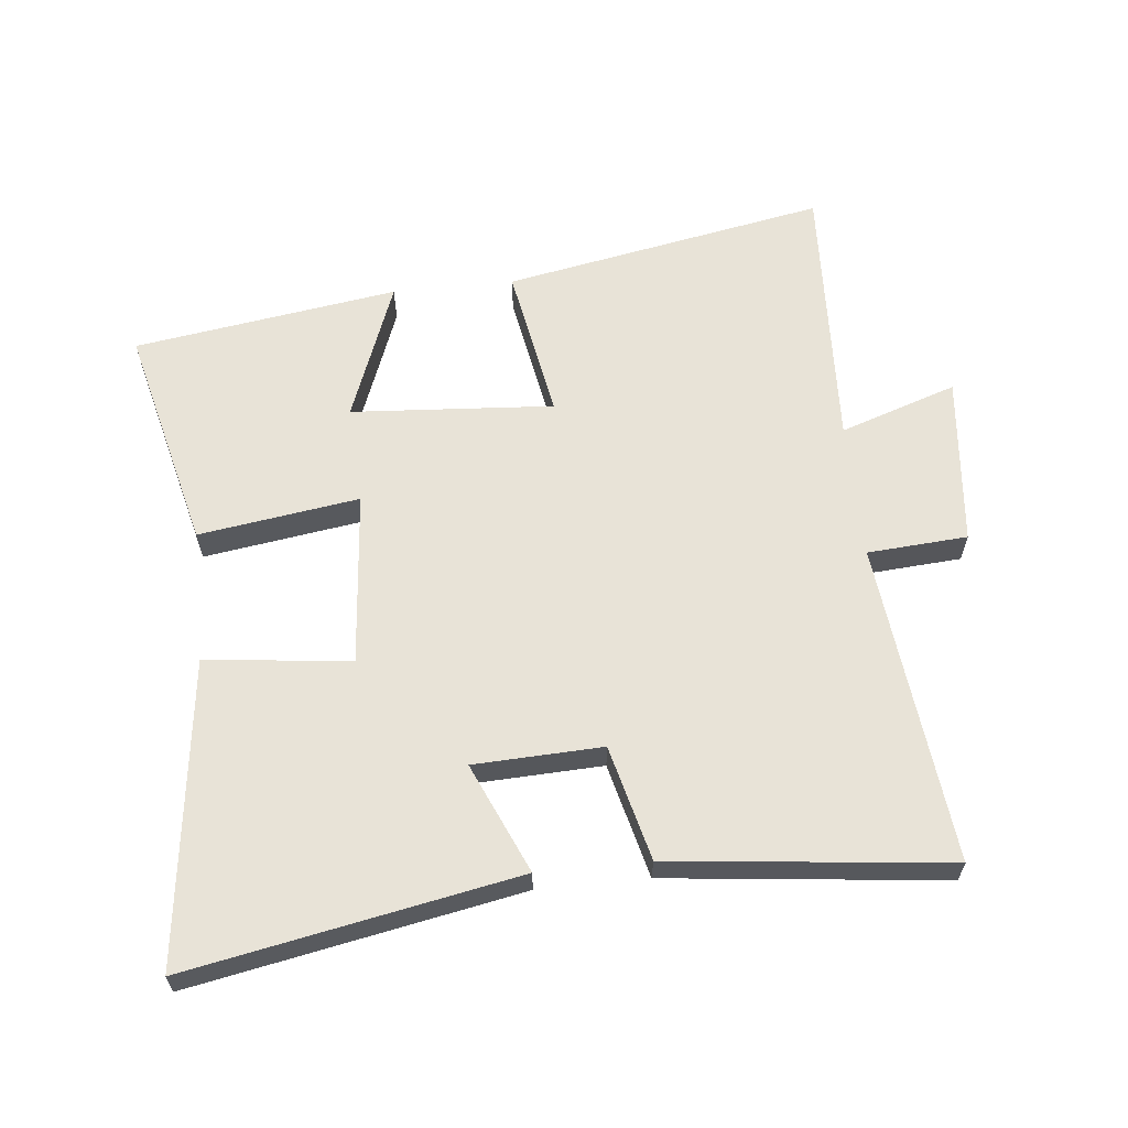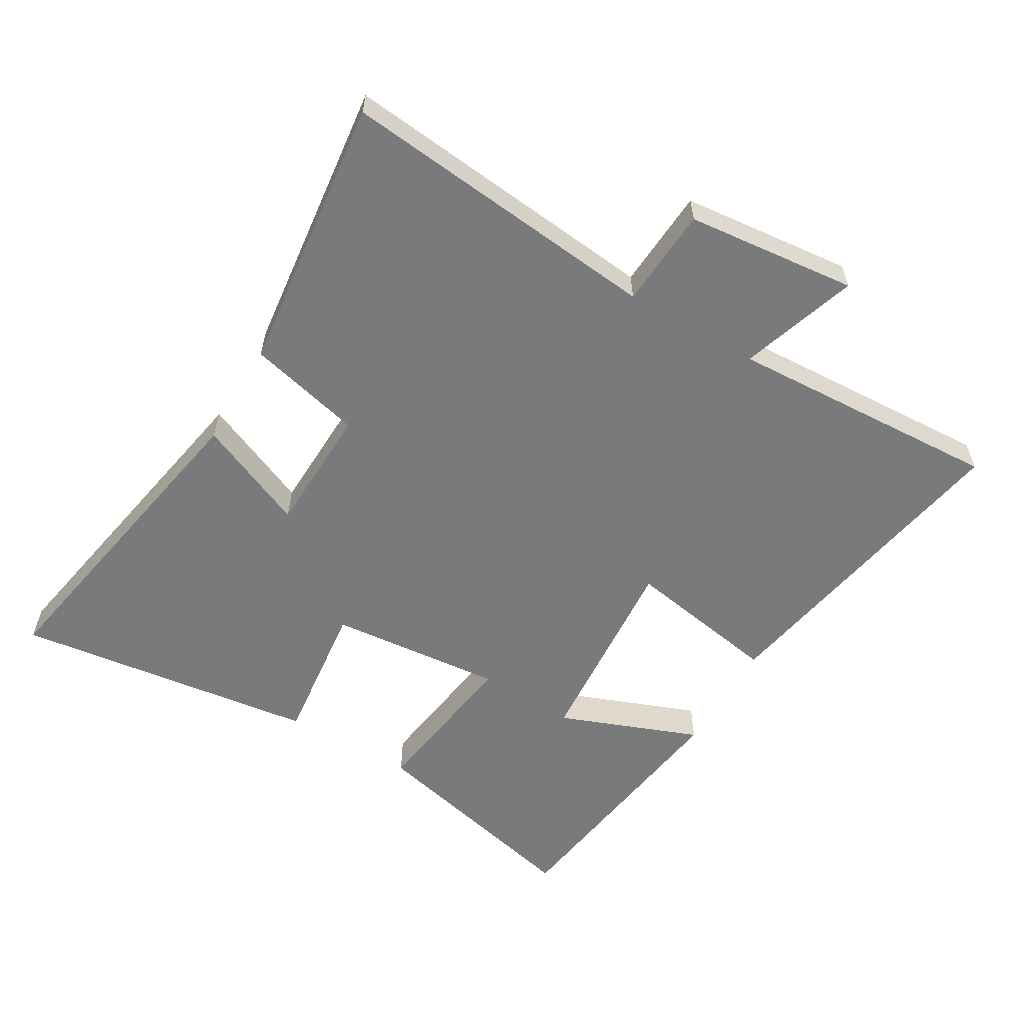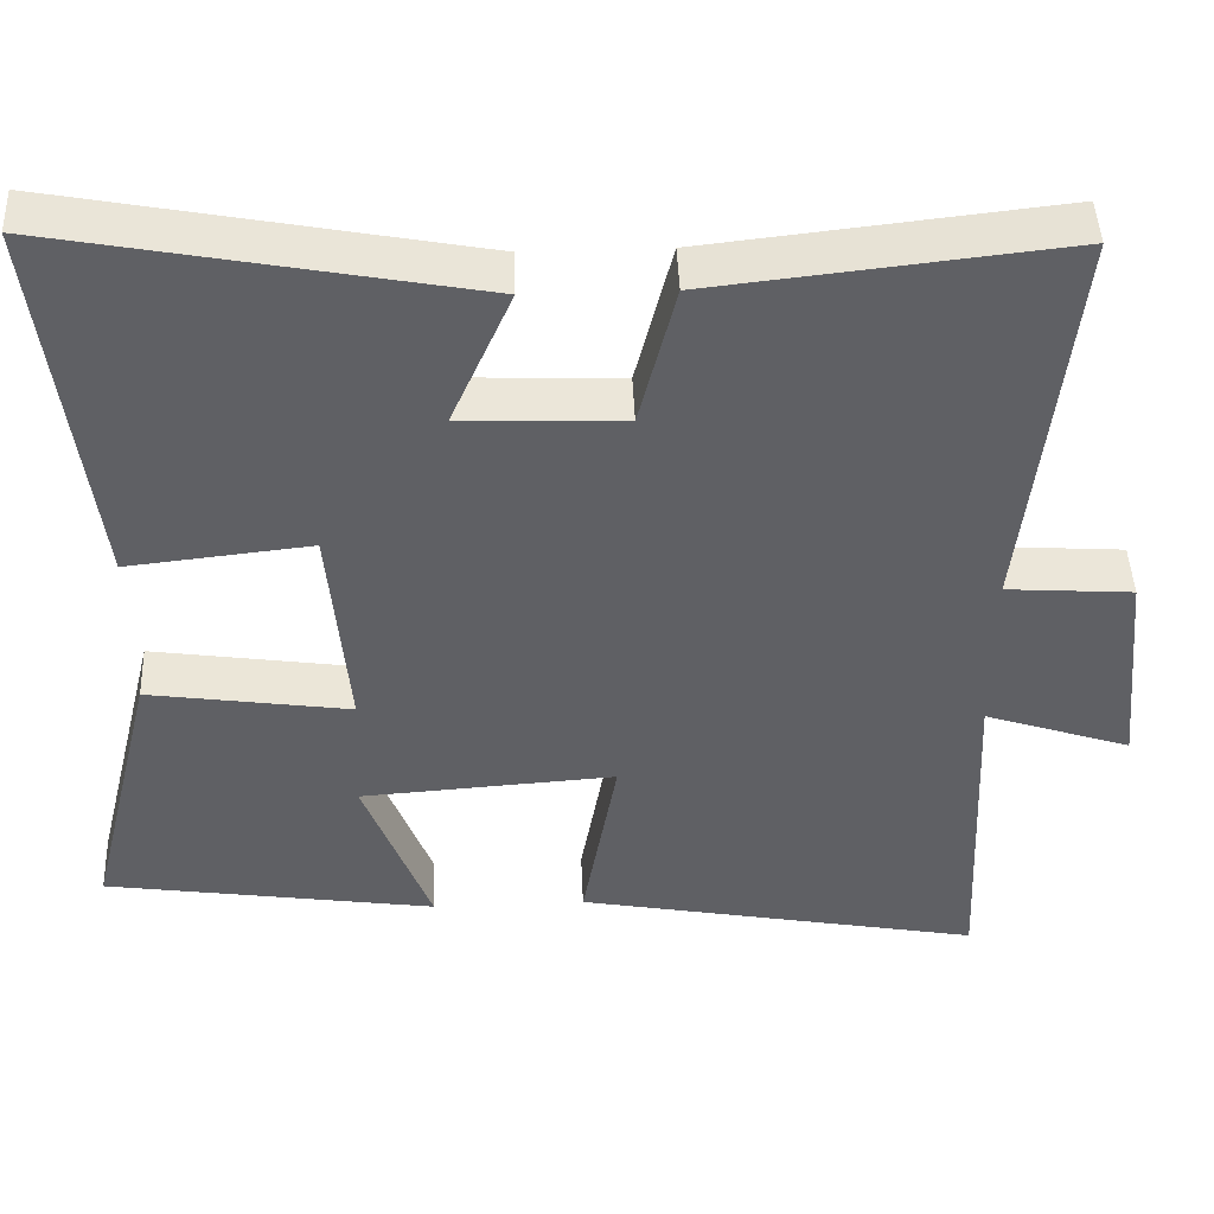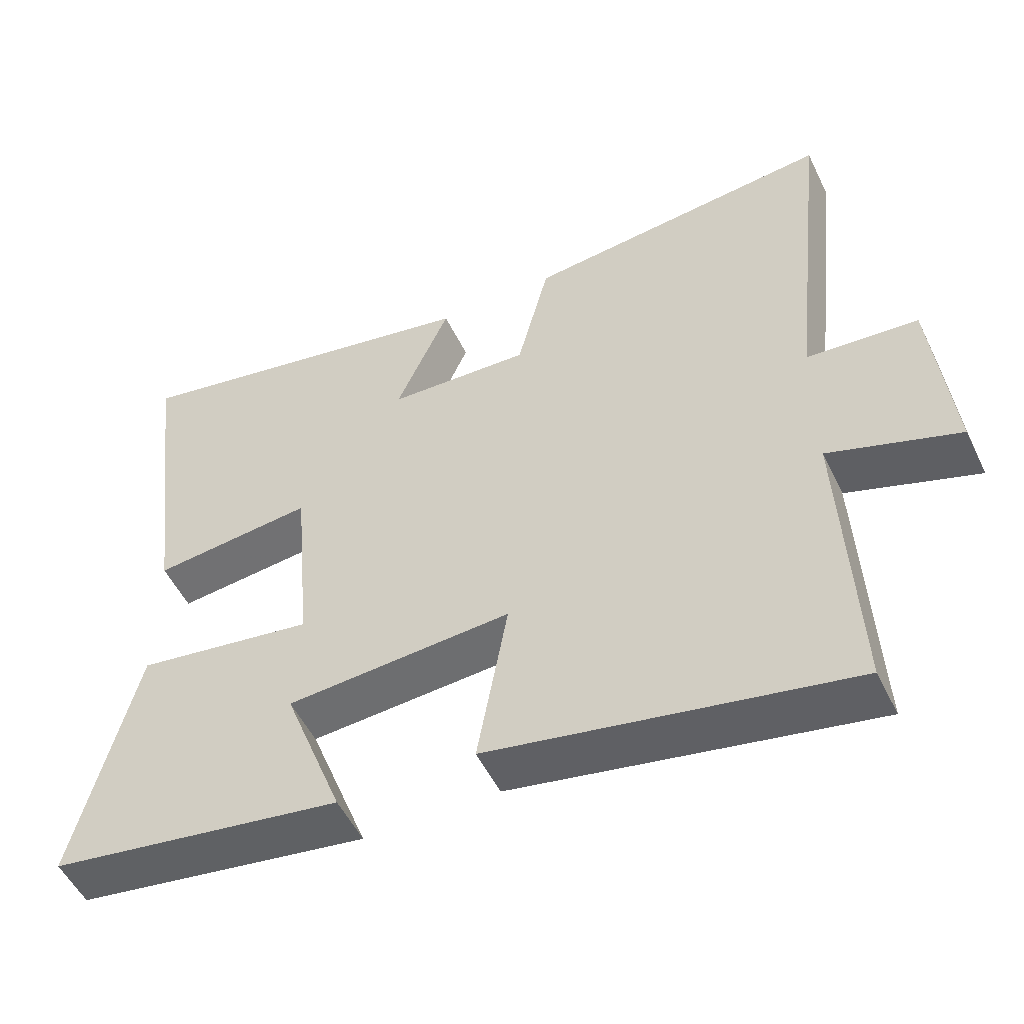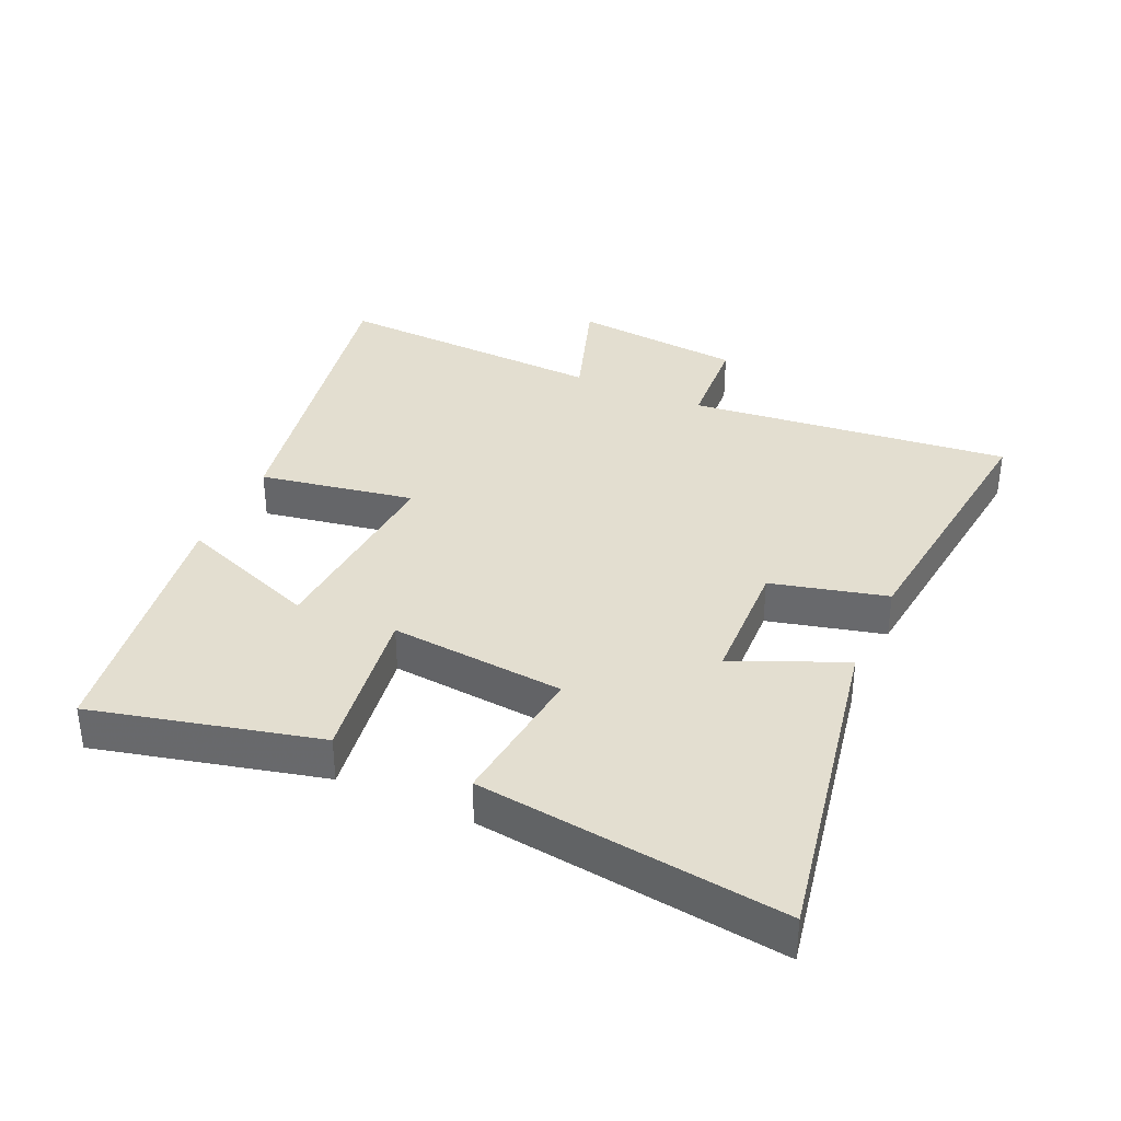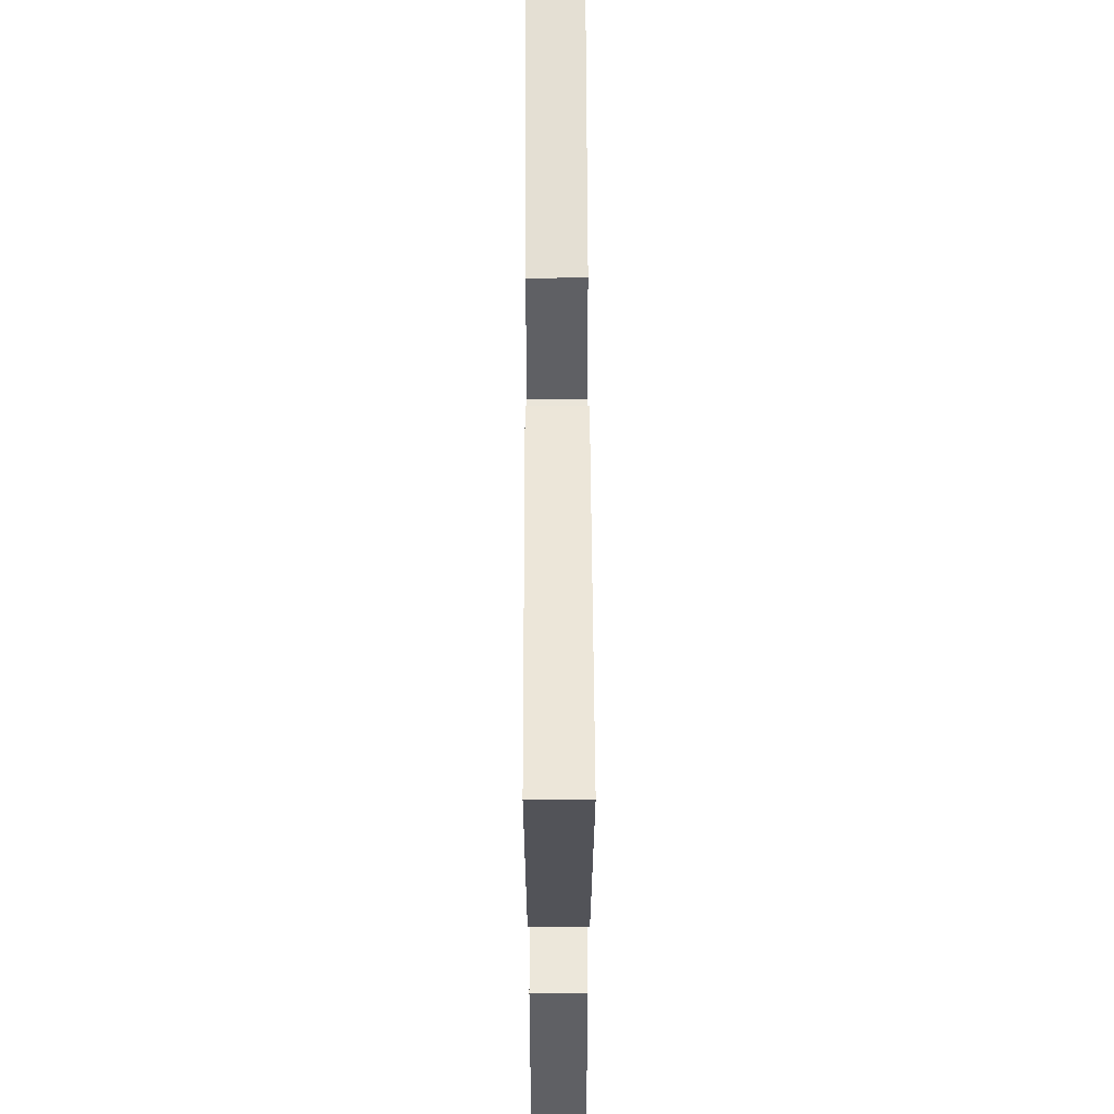
<metadata>
{"format":"obj","ext":"obj","renderer":"f3d","projection":"perspective","resolution":1024,"background":"white","views":[{"elev":61.9,"azim":-5.9,"up":"+Y"},{"elev":-58.0,"azim":59.9,"up":"+Y"},{"elev":45.6,"azim":-2.3,"up":"+Z"},{"elev":-52.2,"azim":25.4,"up":"+Z"},{"elev":35.7,"azim":-65.6,"up":"+Y"},{"elev":60.3,"azim":-90.2,"up":"+Z"}]}
</metadata>
<code>
v 0.519 0.07 -0.595
v 0.016 0.07 -0.5
v 0.059 0.07 -0.259
v -0.257 0.07 -0.281
v -0.174 0.07 -0.5
v -0.586 0.07 -0.438
v -0.5 0.07 -0.087
v -0.25 0.07 -0.124
v -0.274 0.07 0.148
v -0.5 0.07 0.123
v -0.559 0.07 0.597
v -0.048 0.07 0.5
v -0.123 0.07 0.329
v 0.077 0.07 0.321
v 0.122 0.07 0.5
v 0.555 0.07 0.548
v 0.5 0.07 0.047
v 0.656 0.07 0.036
v 0.682 0.07 -0.23
v 0.5 0.07 -0.169
v 0.519 0 -0.595
v 0.016 0 -0.5
v 0.059 0 -0.259
v -0.257 0 -0.281
v -0.174 0 -0.5
v -0.586 0 -0.438
v -0.5 0 -0.087
v -0.25 0 -0.124
v -0.274 0 0.148
v -0.5 0 0.123
v -0.559 0 0.597
v -0.048 0 0.5
v -0.123 0 0.329
v 0.077 0 0.321
v 0.122 0 0.5
v 0.555 0 0.548
v 0.5 0 0.047
v 0.656 0 0.036
v 0.682 0 -0.23
v 0.5 0 -0.169
f 17 18 19 20
f 14 15 16 17
f 13 14 17 20
f 11 12 13
f 10 11 13
f 9 10 13
f 8 9 13 20
f 6 7 8
f 4 5 6
f 4 6 8
f 3 4 8 20
f 1 2 3 20
f 40 39 38 37
f 37 36 35 34
f 40 37 34 33
f 33 32 31
f 33 31 30
f 33 30 29
f 40 33 29 28
f 28 27 26
f 26 25 24
f 28 26 24
f 40 28 24 23
f 40 23 22 21
f 1 21 22 2
f 2 22 23 3
f 3 23 24 4
f 4 24 25 5
f 5 25 26 6
f 6 26 27 7
f 7 27 28 8
f 8 28 29 9
f 9 29 30 10
f 10 30 31 11
f 11 31 32 12
f 12 32 33 13
f 13 33 34 14
f 14 34 35 15
f 15 35 36 16
f 16 36 37 17
f 17 37 38 18
f 18 38 39 19
f 19 39 40 20
f 20 40 21 1

</code>
